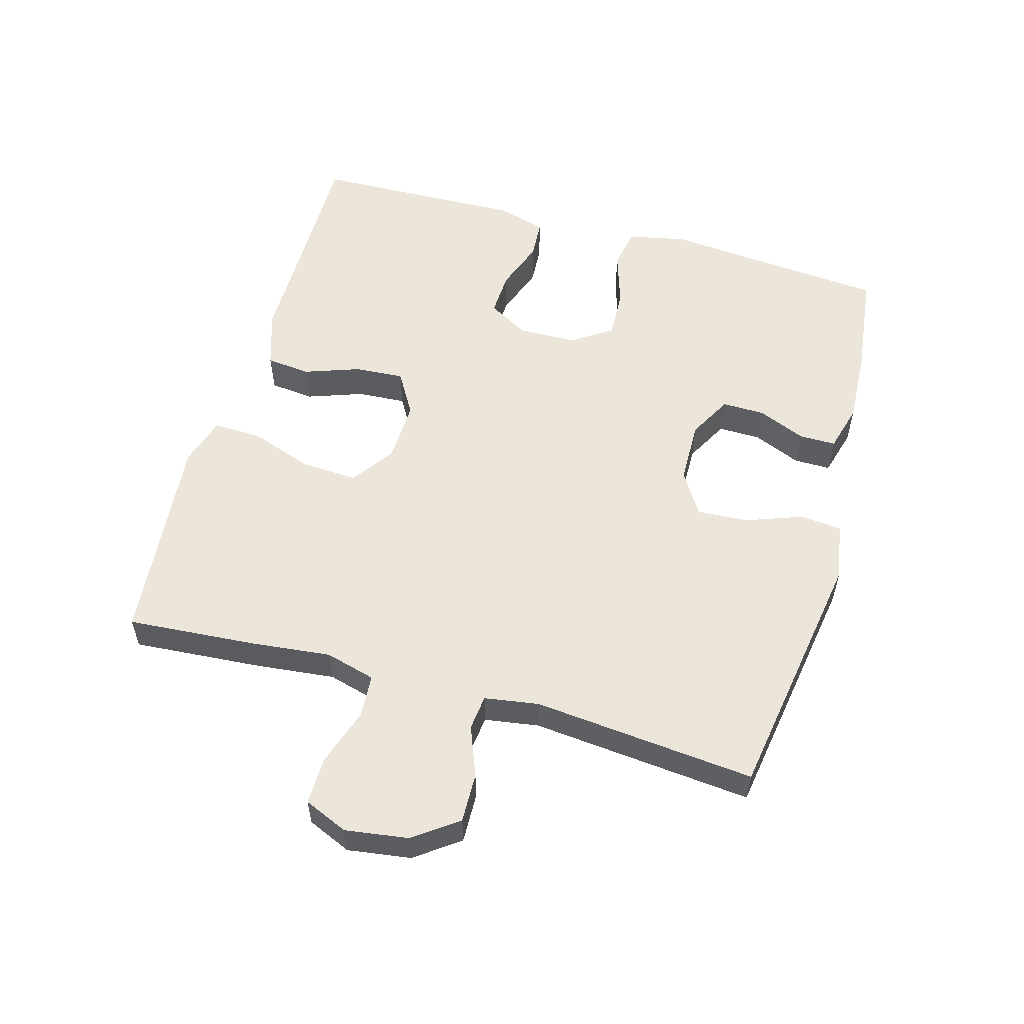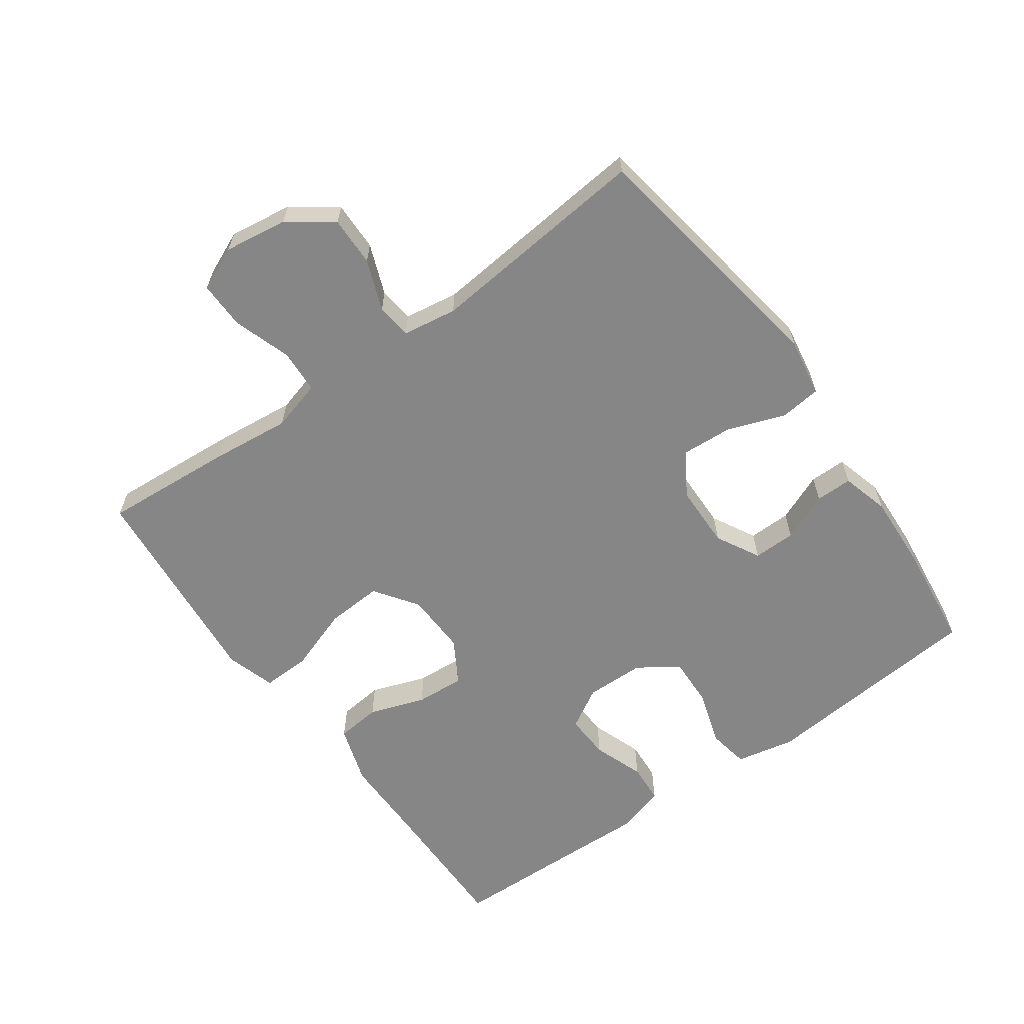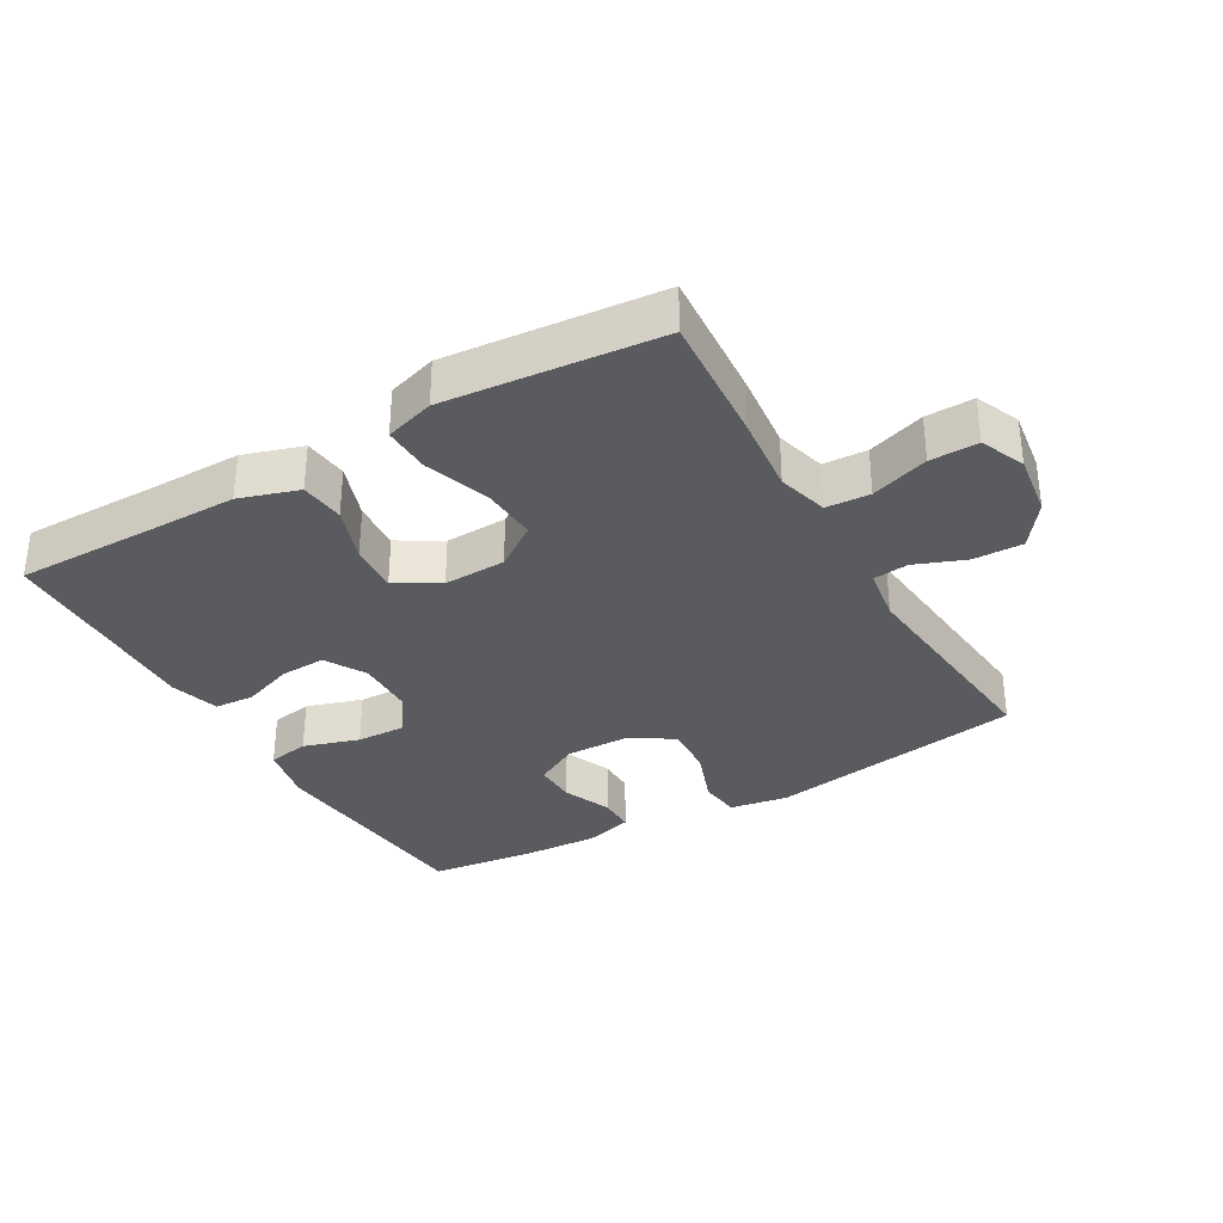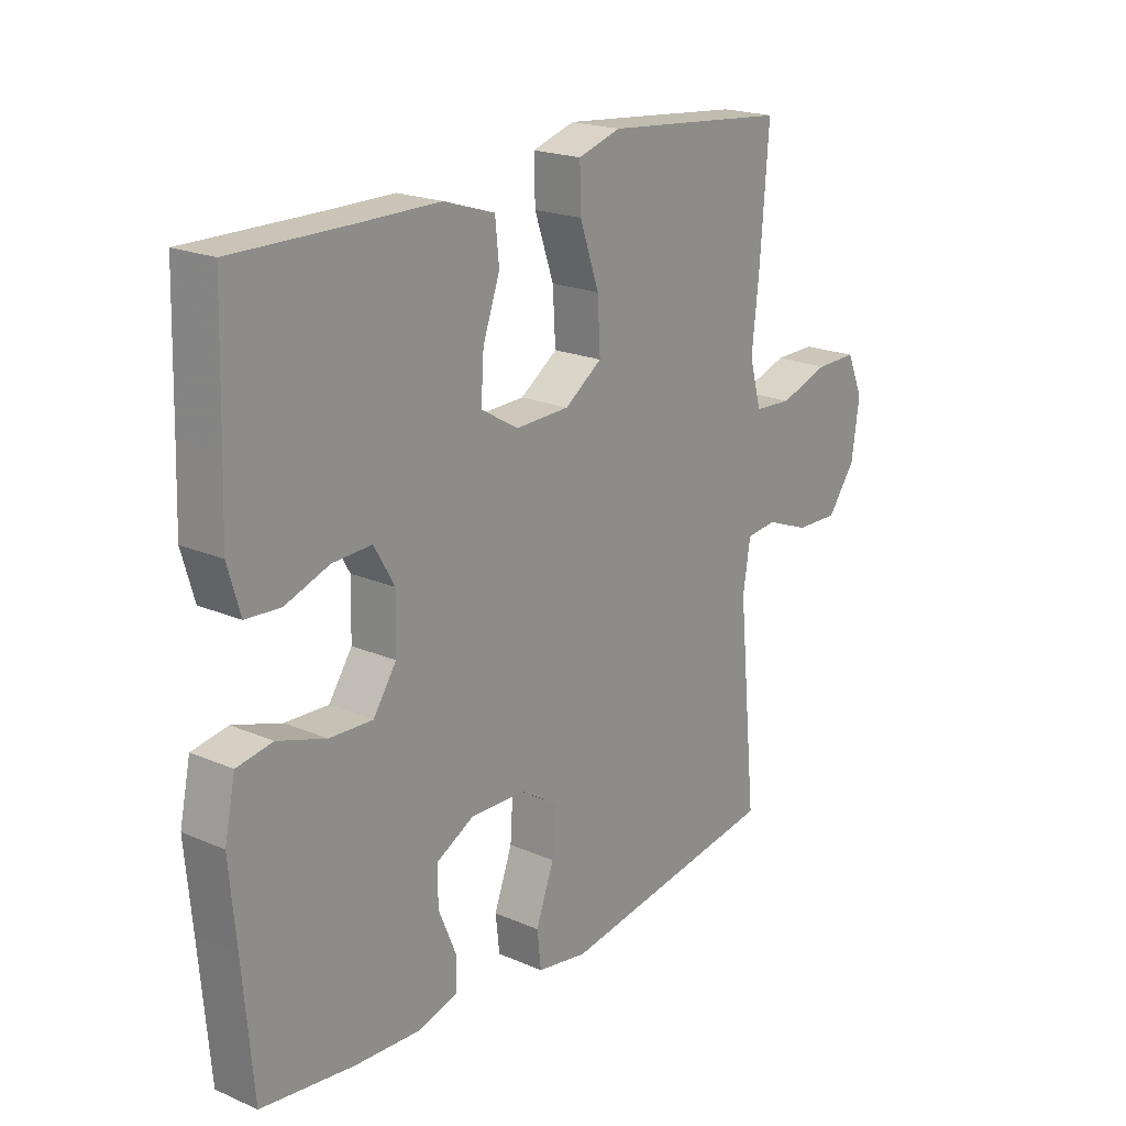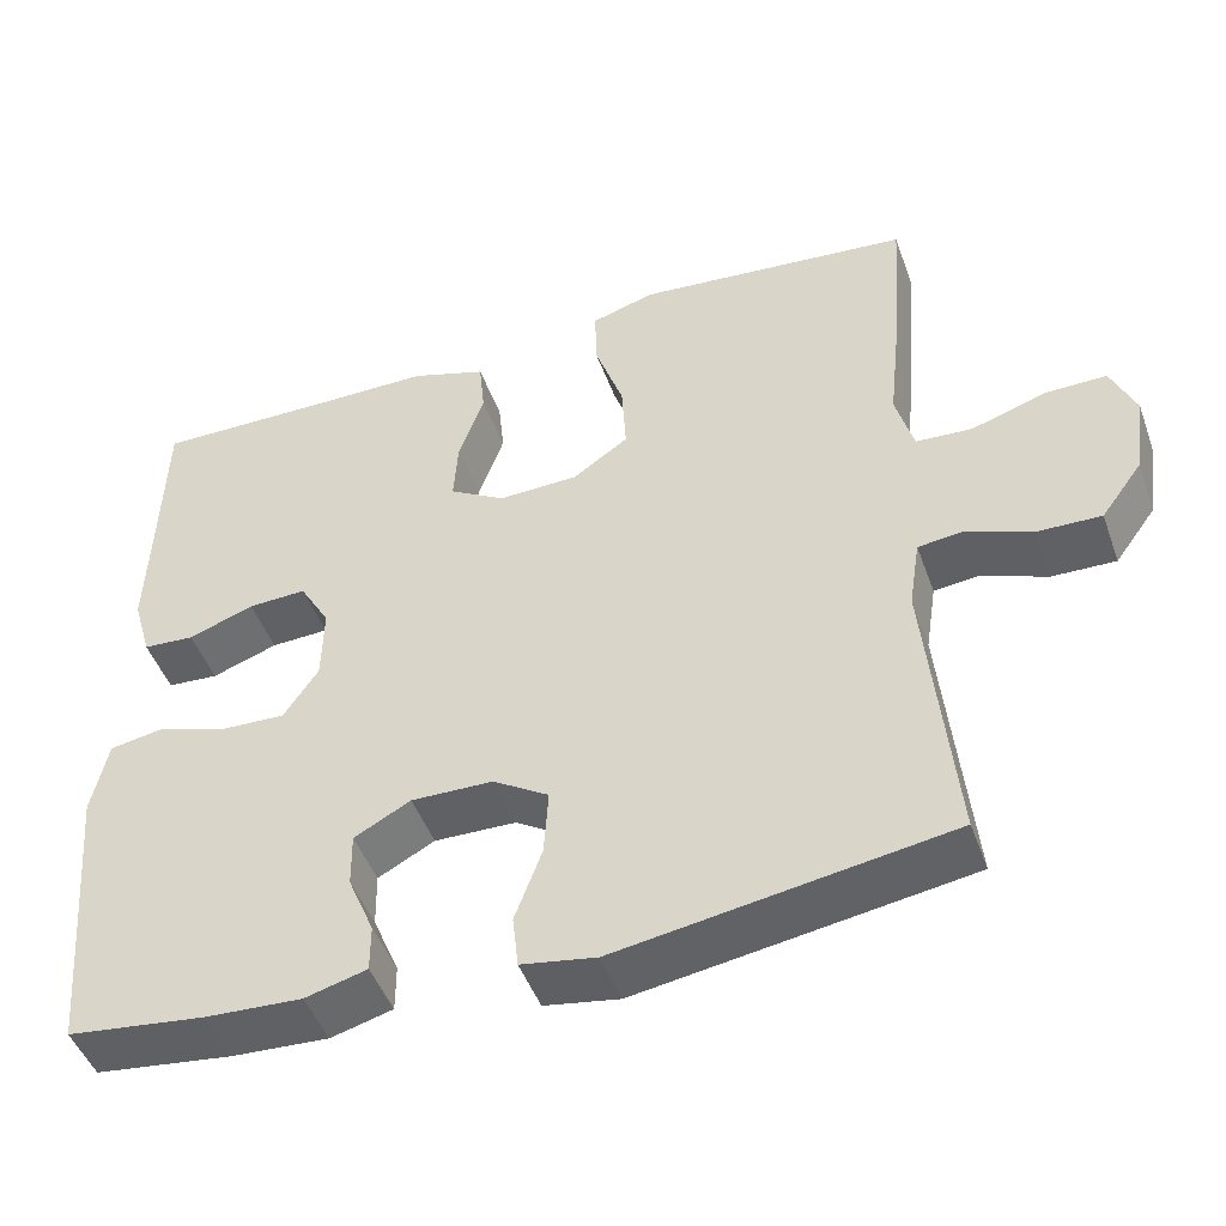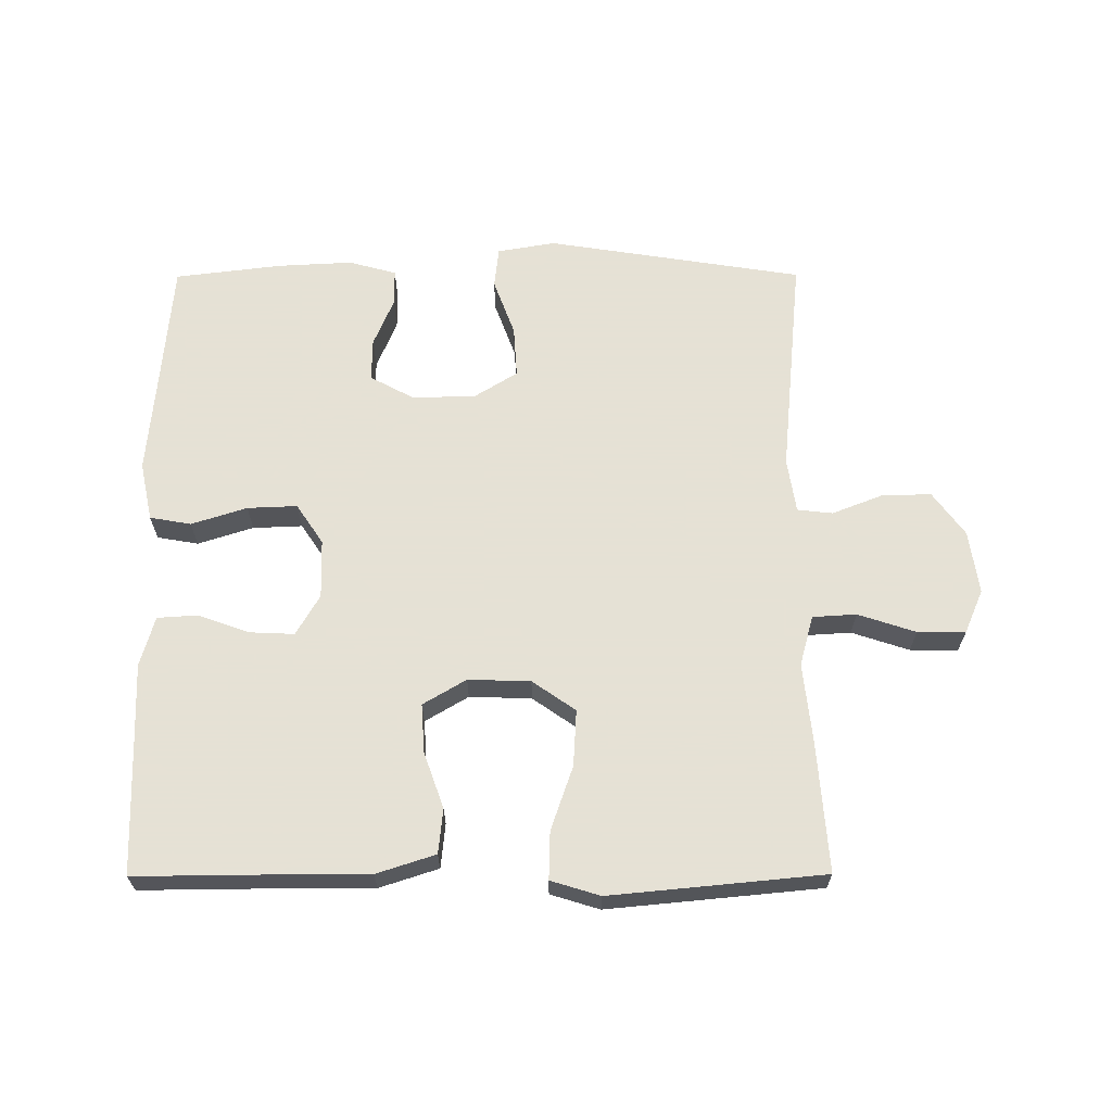
<metadata>
{"format":"obj","ext":"obj","renderer":"f3d","projection":"perspective","resolution":1024,"background":"white","views":[{"elev":55.6,"azim":105.8,"up":"+Y"},{"elev":-62.2,"azim":125.7,"up":"+Y"},{"elev":-33.4,"azim":30.1,"up":"+Y"},{"elev":20.3,"azim":-51.7,"up":"+Z"},{"elev":-47.1,"azim":19.4,"up":"+Z"},{"elev":64.9,"azim":-0.2,"up":"+Y"}]}
</metadata>
<code>
v -0.5 0.07 0.5
v -0.286 0.07 0.498
v -0.15 0.07 0.498
v -0.06 0.07 0.469
v -0.053 0.07 0.401
v -0.083 0.07 0.316
v -0.088 0.07 0.241
v -0.022 0.07 0.202
v 0.073 0.07 0.205
v 0.139 0.07 0.251
v 0.134 0.07 0.337
v 0.1 0.07 0.435
v 0.098 0.07 0.508
v 0.173 0.07 0.531
v 0.29 0.07 0.52
v 0.5 0.07 0.5
v 0.485 0.07 0.3
v 0.472 0.07 0.18
v 0.493 0.07 0.103
v 0.56 0.07 0.099
v 0.648 0.07 0.128
v 0.721 0.07 0.129
v 0.75 0.07 0.062
v 0.736 0.07 -0.035
v 0.687 0.07 -0.102
v 0.611 0.07 -0.1
v 0.534 0.07 -0.07
v 0.48 0.07 -0.076
v 0.467 0.07 -0.159
v 0.5 0.07 -0.5
v 0.108 0.07 -0.562
v 0.019 0.07 -0.547
v 0.012 0.07 -0.484
v 0.044 0.07 -0.397
v 0.049 0.07 -0.318
v -0.017 0.07 -0.277
v -0.114 0.07 -0.275
v -0.181 0.07 -0.311
v -0.18 0.07 -0.376
v -0.149 0.07 -0.45
v -0.149 0.07 -0.506
v -0.222 0.07 -0.526
v -0.337 0.07 -0.52
v -0.5 0.07 -0.5
v -0.518 0.07 -0.29
v -0.53 0.07 -0.156
v -0.511 0.07 -0.066
v -0.448 0.07 -0.055
v -0.363 0.07 -0.082
v -0.287 0.07 -0.085
v -0.246 0.07 -0.024
v -0.244 0.07 0.066
v -0.28 0.07 0.128
v -0.349 0.07 0.125
v -0.427 0.07 0.097
v -0.488 0.07 0.101
v -0.51 0.07 0.177
v -0.506 0.07 0.294
v -0.5 0 0.5
v -0.286 0 0.498
v -0.15 0 0.498
v -0.06 0 0.469
v -0.053 0 0.401
v -0.083 0 0.316
v -0.088 0 0.241
v -0.022 0 0.202
v 0.073 0 0.205
v 0.139 0 0.251
v 0.134 0 0.337
v 0.1 0 0.435
v 0.098 0 0.508
v 0.173 0 0.531
v 0.29 0 0.52
v 0.5 0 0.5
v 0.485 0 0.3
v 0.472 0 0.18
v 0.493 0 0.103
v 0.56 0 0.099
v 0.648 0 0.128
v 0.721 0 0.129
v 0.75 0 0.062
v 0.736 0 -0.035
v 0.687 0 -0.102
v 0.611 0 -0.1
v 0.534 0 -0.07
v 0.48 0 -0.076
v 0.467 0 -0.159
v 0.5 0 -0.5
v 0.108 0 -0.562
v 0.019 0 -0.547
v 0.012 0 -0.484
v 0.044 0 -0.397
v 0.049 0 -0.318
v -0.017 0 -0.277
v -0.114 0 -0.275
v -0.181 0 -0.311
v -0.18 0 -0.376
v -0.149 0 -0.45
v -0.149 0 -0.506
v -0.222 0 -0.526
v -0.337 0 -0.52
v -0.5 0 -0.5
v -0.518 0 -0.29
v -0.53 0 -0.156
v -0.511 0 -0.066
v -0.448 0 -0.055
v -0.363 0 -0.082
v -0.287 0 -0.085
v -0.246 0 -0.024
v -0.244 0 0.066
v -0.28 0 0.128
v -0.349 0 0.125
v -0.427 0 0.097
v -0.488 0 0.101
v -0.51 0 0.177
v -0.506 0 0.294
f 56 57 58
f 55 56 58
f 54 55 58
f 58 1 2
f 54 58 2
f 53 54 2
f 4 5 6
f 3 4 6
f 2 3 6
f 53 2 6
f 52 53 6
f 51 52 6 7
f 47 48 49
f 46 47 49
f 45 46 49
f 44 45 49
f 43 44 49
f 42 43 49
f 41 42 49
f 40 41 49
f 39 40 49
f 38 39 49 50
f 37 38 50 51
f 32 33 34
f 31 32 34
f 30 31 34
f 29 30 34
f 28 29 34 35
f 25 26 27
f 24 25 27
f 23 24 27
f 22 23 27
f 21 22 27
f 20 21 27
f 19 20 27 28
f 28 35 36
f 19 28 36
f 18 19 36
f 16 17 18
f 15 16 18
f 14 15 18
f 13 14 18
f 12 13 18
f 11 12 18
f 51 7 8
f 37 51 8
f 36 37 8
f 10 11 18
f 9 10 18 36
f 8 9 36
f 116 115 114
f 116 114 113
f 116 113 112
f 60 59 116
f 60 116 112
f 60 112 111
f 64 63 62
f 64 62 61
f 64 61 60
f 64 60 111
f 64 111 110
f 65 64 110 109
f 107 106 105
f 107 105 104
f 107 104 103
f 107 103 102
f 107 102 101
f 107 101 100
f 107 100 99
f 107 99 98
f 107 98 97
f 108 107 97 96
f 109 108 96 95
f 92 91 90
f 92 90 89
f 92 89 88
f 92 88 87
f 93 92 87 86
f 85 84 83
f 85 83 82
f 85 82 81
f 85 81 80
f 85 80 79
f 85 79 78
f 86 85 78 77
f 94 93 86
f 94 86 77
f 94 77 76
f 76 75 74
f 76 74 73
f 76 73 72
f 76 72 71
f 76 71 70
f 76 70 69
f 66 65 109
f 66 109 95
f 66 95 94
f 76 69 68
f 94 76 68 67
f 94 67 66
f 1 59 60 2
f 2 60 61 3
f 3 61 62 4
f 4 62 63 5
f 5 63 64 6
f 6 64 65 7
f 7 65 66 8
f 8 66 67 9
f 9 67 68 10
f 10 68 69 11
f 11 69 70 12
f 12 70 71 13
f 13 71 72 14
f 14 72 73 15
f 15 73 74 16
f 16 74 75 17
f 17 75 76 18
f 18 76 77 19
f 19 77 78 20
f 20 78 79 21
f 21 79 80 22
f 22 80 81 23
f 23 81 82 24
f 24 82 83 25
f 25 83 84 26
f 26 84 85 27
f 27 85 86 28
f 28 86 87 29
f 29 87 88 30
f 30 88 89 31
f 31 89 90 32
f 32 90 91 33
f 33 91 92 34
f 34 92 93 35
f 35 93 94 36
f 36 94 95 37
f 37 95 96 38
f 38 96 97 39
f 39 97 98 40
f 40 98 99 41
f 41 99 100 42
f 42 100 101 43
f 43 101 102 44
f 44 102 103 45
f 45 103 104 46
f 46 104 105 47
f 47 105 106 48
f 48 106 107 49
f 49 107 108 50
f 50 108 109 51
f 51 109 110 52
f 52 110 111 53
f 53 111 112 54
f 54 112 113 55
f 55 113 114 56
f 56 114 115 57
f 57 115 116 58
f 58 116 59 1

</code>
